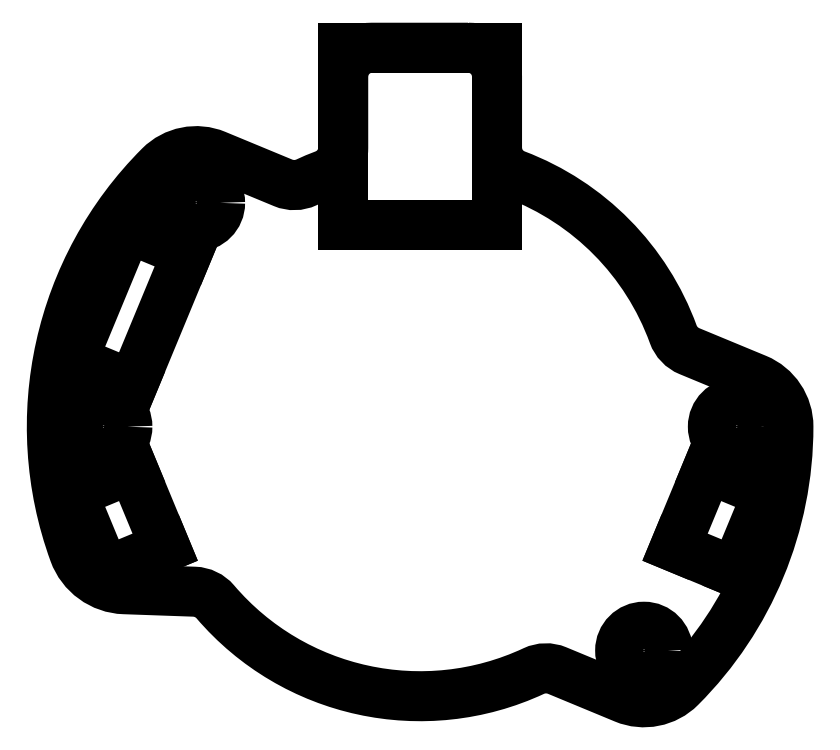
<metadata>
{"format":"dxf","ext":"dxf","renderer":"ezdxf+matplotlib","layout":"modelspace","background":"white","min_lineweight":24,"dpi":150}
</metadata>
<code>
0
SECTION
2
ENTITIES
0
LWPOLYLINE
8
0
90
24
70
1
43
0
10
3.325
20
26.24
42
-0.4142
10
5.325
20
24.24
10
5.325
20
19.32
42
0.3116
10
6.616
20
17.45
42
-0.218
10
17.53
20
6.395
42
0.2101
10
18.64
20
5.233
10
23.29
20
3.307
42
-0.3033
10
25.5
20
2.887e-14
42
-0.1989
10
18.03
20
-18.03
42
-0.3033
10
14.13
20
-18.81
10
9.481
20
-16.88
42
0.2101
10
7.872
20
-16.92
42
-0.3367
10
-14.18
20
-12.12
42
0.2101
10
-15.63
20
-11.42
10
-20.48
20
-11.25
42
-0.3056
10
-23.96
20
-8.722
42
-0.2915
10
-18.03
20
18.03
42
-0.3033
10
-14.13
20
18.81
10
-9.481
20
16.88
42
0.2101
10
-7.872
20
16.92
42
-0.01827
10
-6.616
20
17.45
42
0.3116
10
-5.325
20
19.32
10
-5.325
20
24.24
42
-0.4142
10
-3.325
20
26.24
0
CIRCLE
8
0
10
21.92
20
3.007e-14
30
0
40
1.65
210
0
220
-0
230
1
0
CIRCLE
8
0
10
-15.5
20
15.5
30
0
40
1.65
210
0
220
-0
230
1
0
CIRCLE
8
0
10
-21.92
20
3.007e-14
30
0
40
1.65
210
0
220
-0
230
1
0
CIRCLE
8
0
10
15.5
20
-15.5
30
0
40
1.65
210
0
220
-0
230
1
0
LINE
8
0
10
-24.07
20
4.611
30
0
11
-20.28
21
13.76
31
0
0
LINE
8
0
10
-20.28
20
13.76
30
0
11
-16.12
21
12.04
31
-1.368e-47
0
LINE
8
0
10
-16.12
20
12.04
30
0
11
-19.91
21
2.889
31
0
0
LINE
8
0
10
-19.91
20
2.889
30
0
11
-24.07
21
4.611
31
1.368e-47
0
LINE
8
0
10
-19.91
20
-2.889
30
0
11
-24.07
21
-4.611
31
-1.368e-47
0
LINE
8
0
10
-17.65
20
-8.34
30
0
11
-19.91
21
-2.889
31
0
0
LINE
8
0
10
-24.07
20
-4.611
30
0
11
-21.81
21
-10.06
31
0
0
LINE
8
0
10
-21.81
20
-10.06
30
0
11
-17.65
21
-8.34
31
-2.737e-47
0
LINE
8
0
10
21.81
20
-10.06
30
0
11
17.65
21
-8.34
31
-2.737e-47
0
LINE
8
0
10
17.65
20
-8.34
30
0
11
19.91
21
-2.889
31
-2.737e-47
0
LINE
8
0
10
19.91
20
-2.889
30
0
11
24.07
21
-4.611
31
-1.368e-47
0
LINE
8
0
10
24.07
20
-4.611
30
0
11
21.81
21
-10.06
31
-2.737e-47
0
LINE
8
0
10
5.325
20
14
30
0
11
-5.325
21
14
31
1.382e-93
0
LINE
8
0
10
5.325
20
26.24
30
0
11
5.325
21
14
31
0
0
LINE
8
0
10
-5.325
20
14
30
0
11
-5.325
21
26.24
31
0
0
LINE
8
0
10
-5.325
20
26.24
30
0
11
5.325
21
26.24
31
-2.019e-47
0
ENDSEC
0
EOF

</code>
